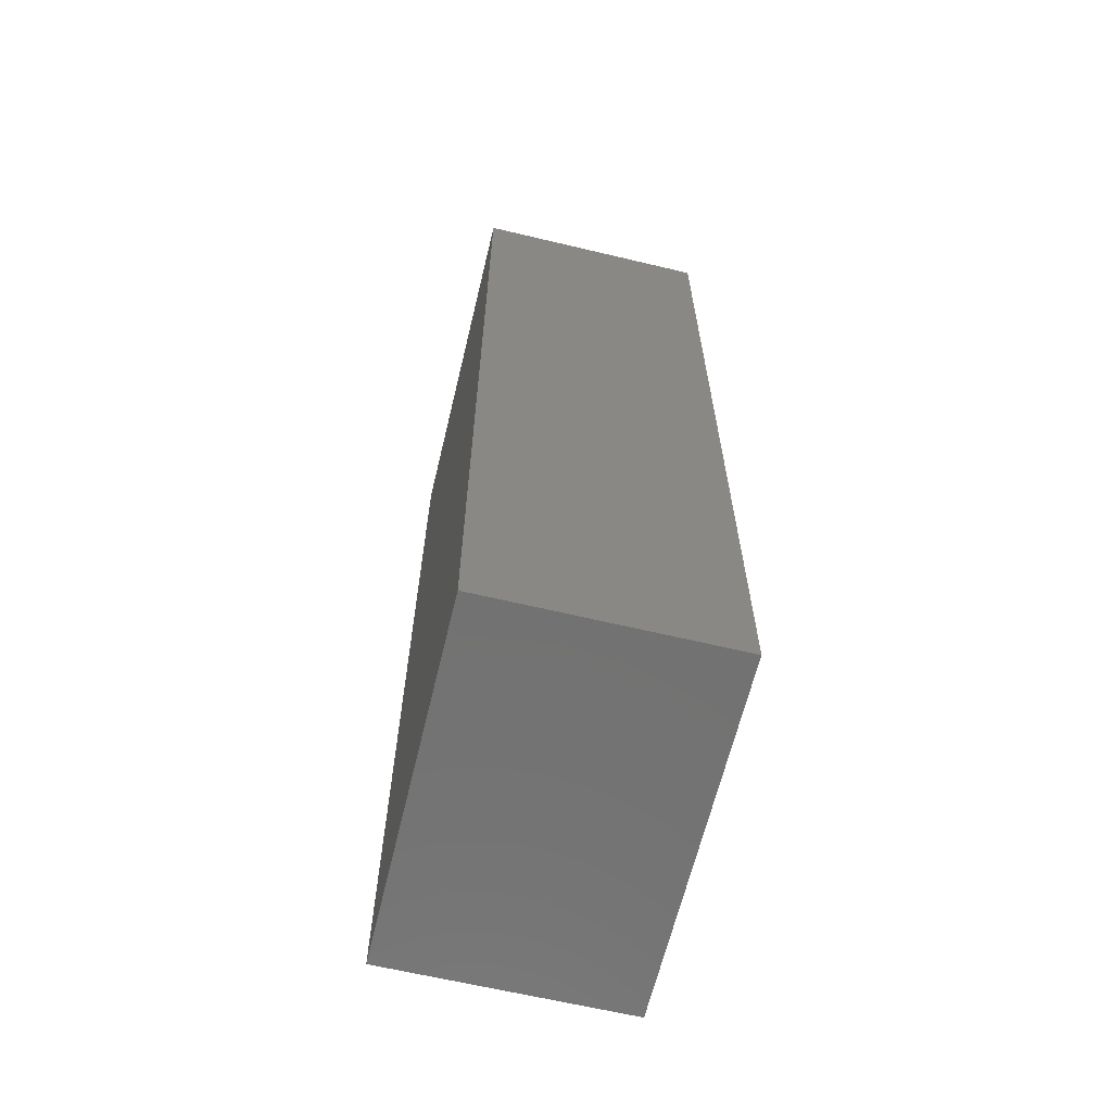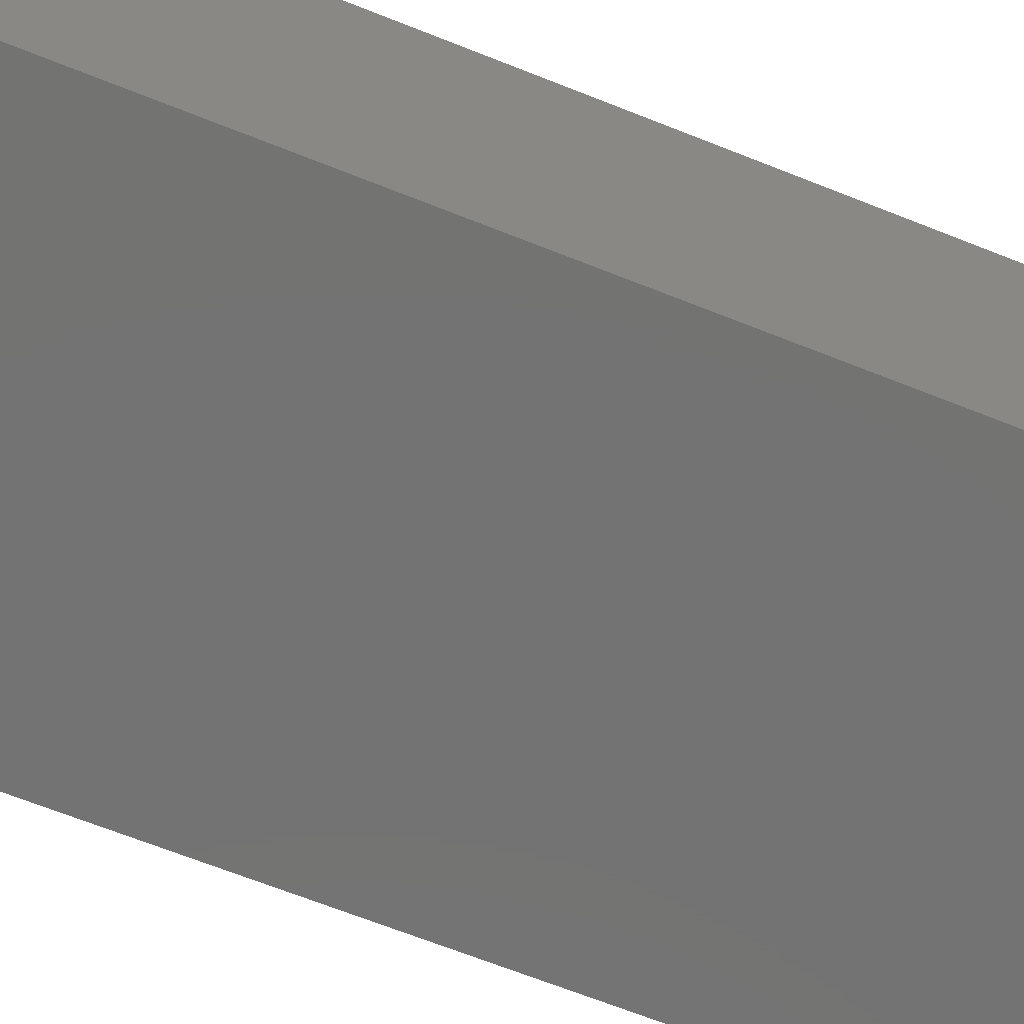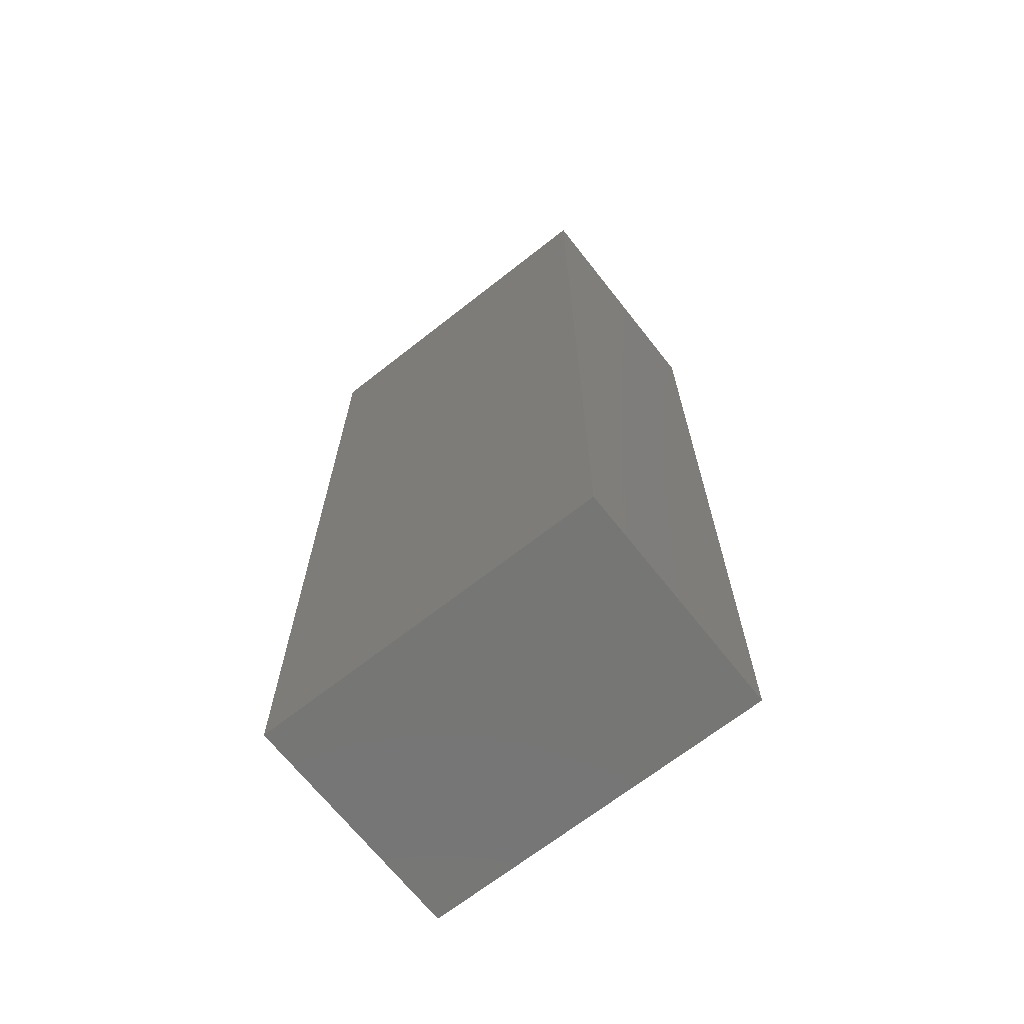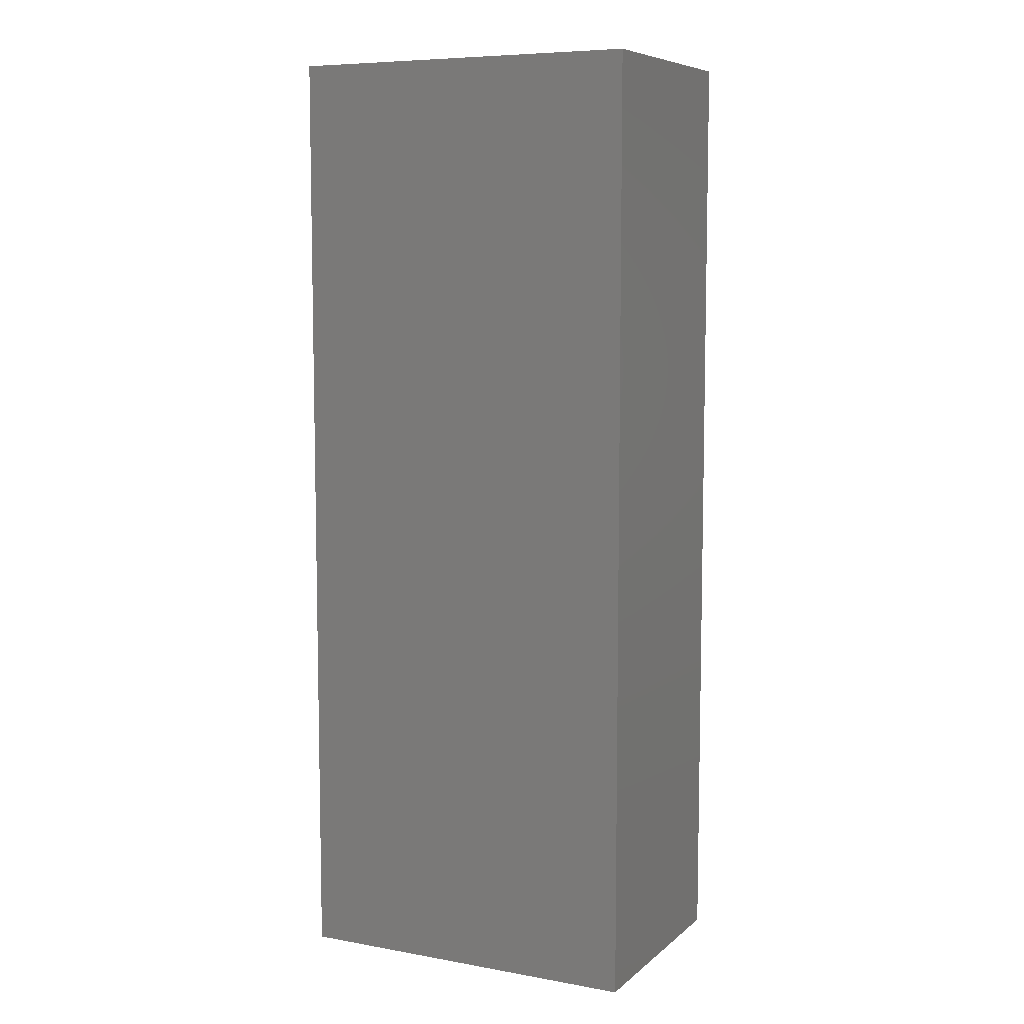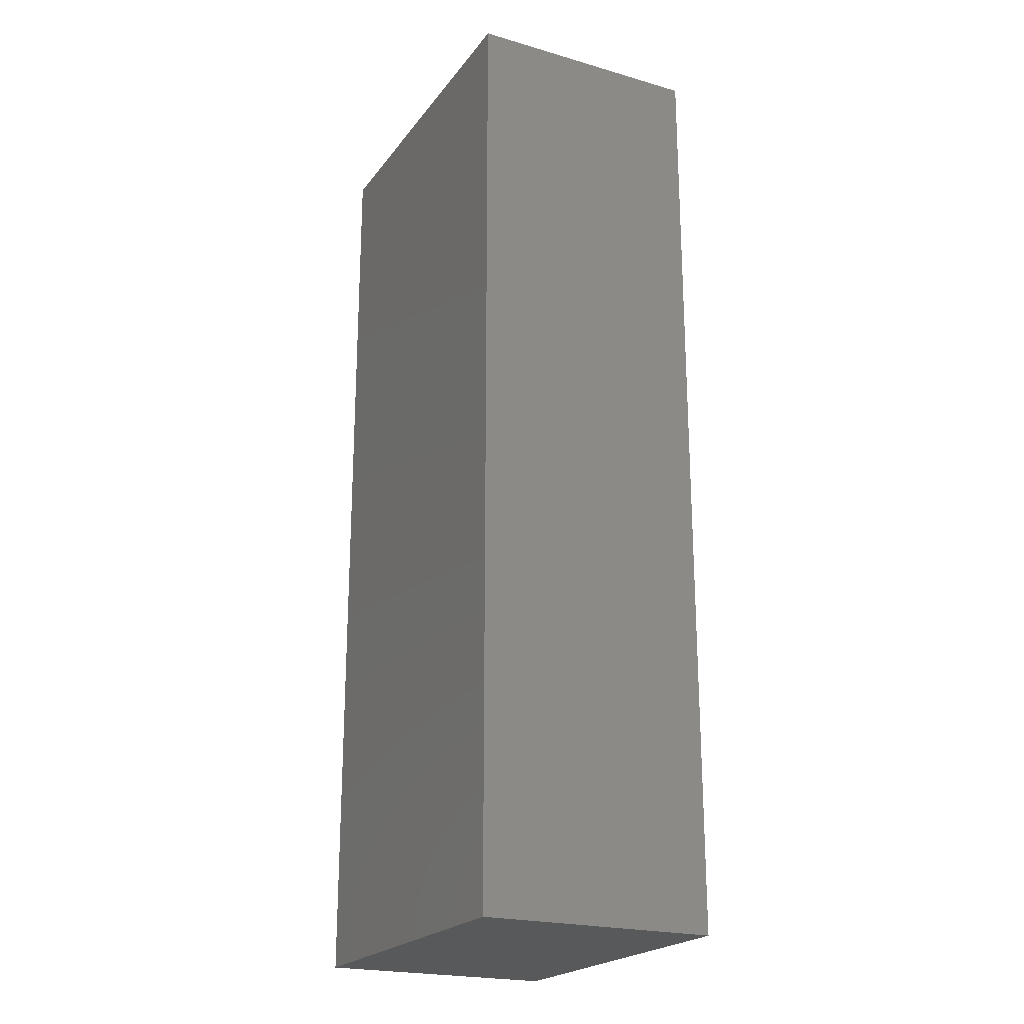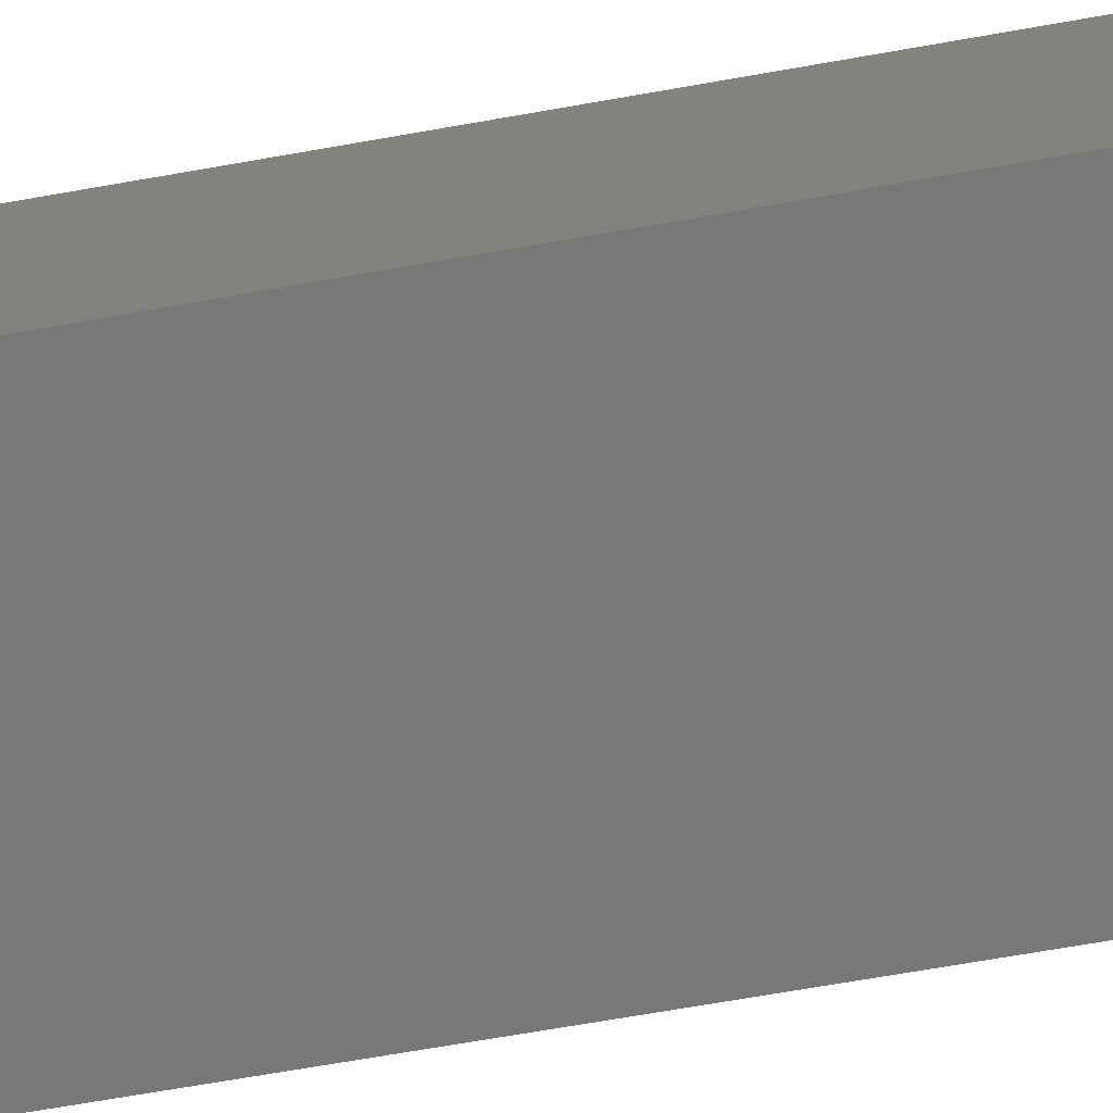
<metadata>
{"format":"stl","ext":"stl","renderer":"f3d","projection":"perspective","resolution":1024,"background":"white","views":[{"elev":-64.2,"azim":-103.5,"up":"+Y"},{"elev":-65.1,"azim":67.9,"up":"+Z"},{"elev":-68.2,"azim":38.2,"up":"+Y"},{"elev":7.7,"azim":-153.5,"up":"+Y"},{"elev":-21.9,"azim":63.3,"up":"+Y"},{"elev":-70.8,"azim":-80.1,"up":"+Z"}]}
</metadata>
<code>
# stl→obj: 8 verts, 12 faces
v 12.85 -2 -5.74e-08
v 12.85 -2 -1
v 12.85 2 -5.74e-08
v 12.85 2 -1
v 11.35 -2 -5.74e-08
v 11.35 2 -5.74e-08
v 11.35 -2 -1
v 11.35 2 -1
f 1 2 3
f 3 2 4
f 5 1 6
f 6 1 3
f 7 5 8
f 8 5 6
f 2 7 4
f 4 7 8
f 5 7 1
f 1 7 2
f 8 6 4
f 4 6 3

</code>
